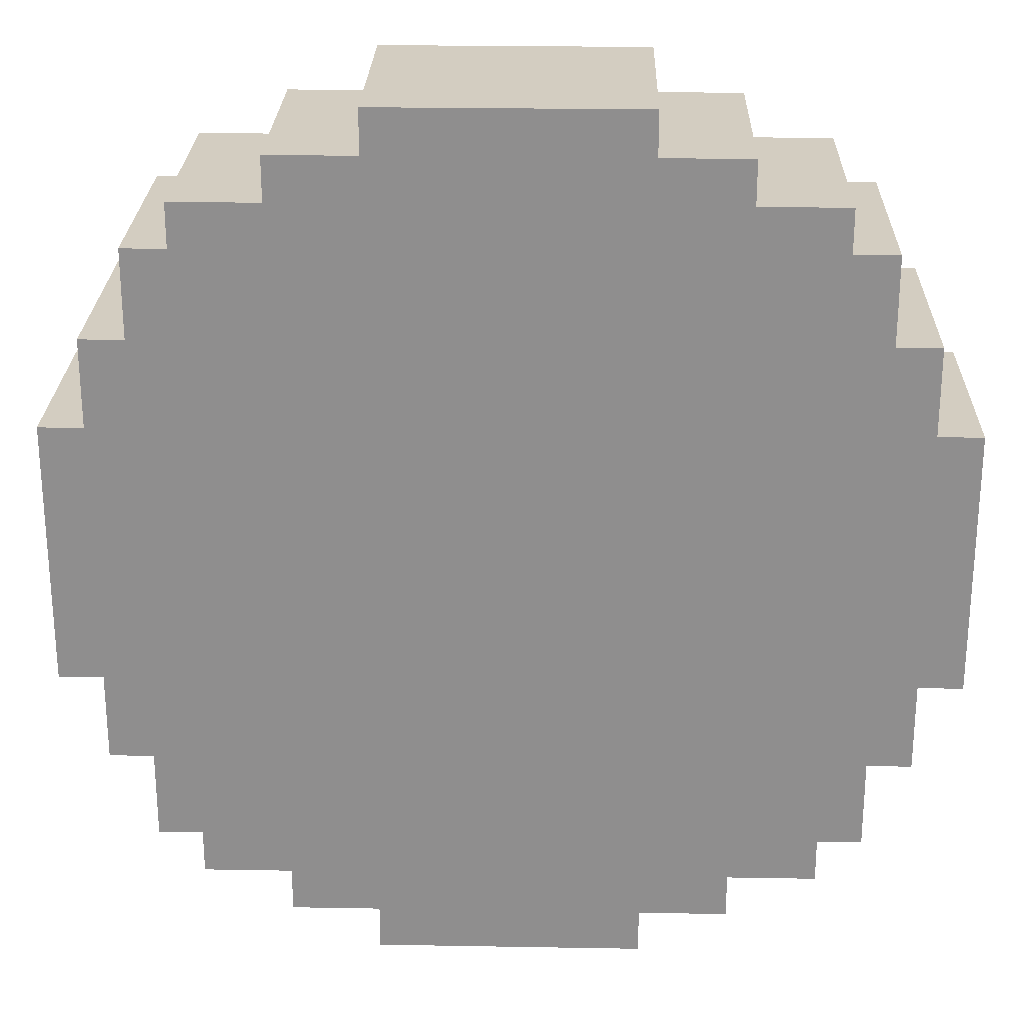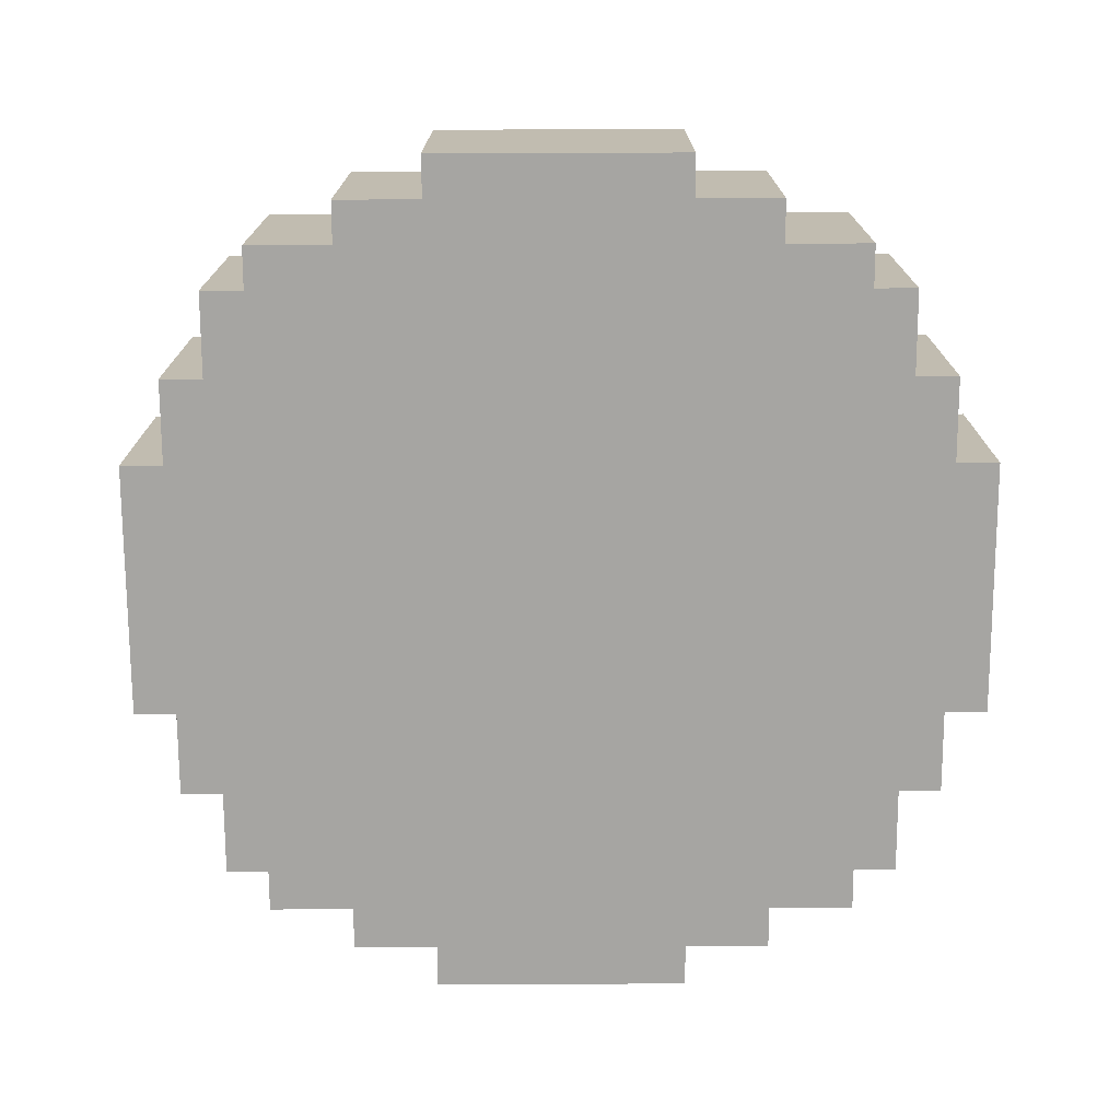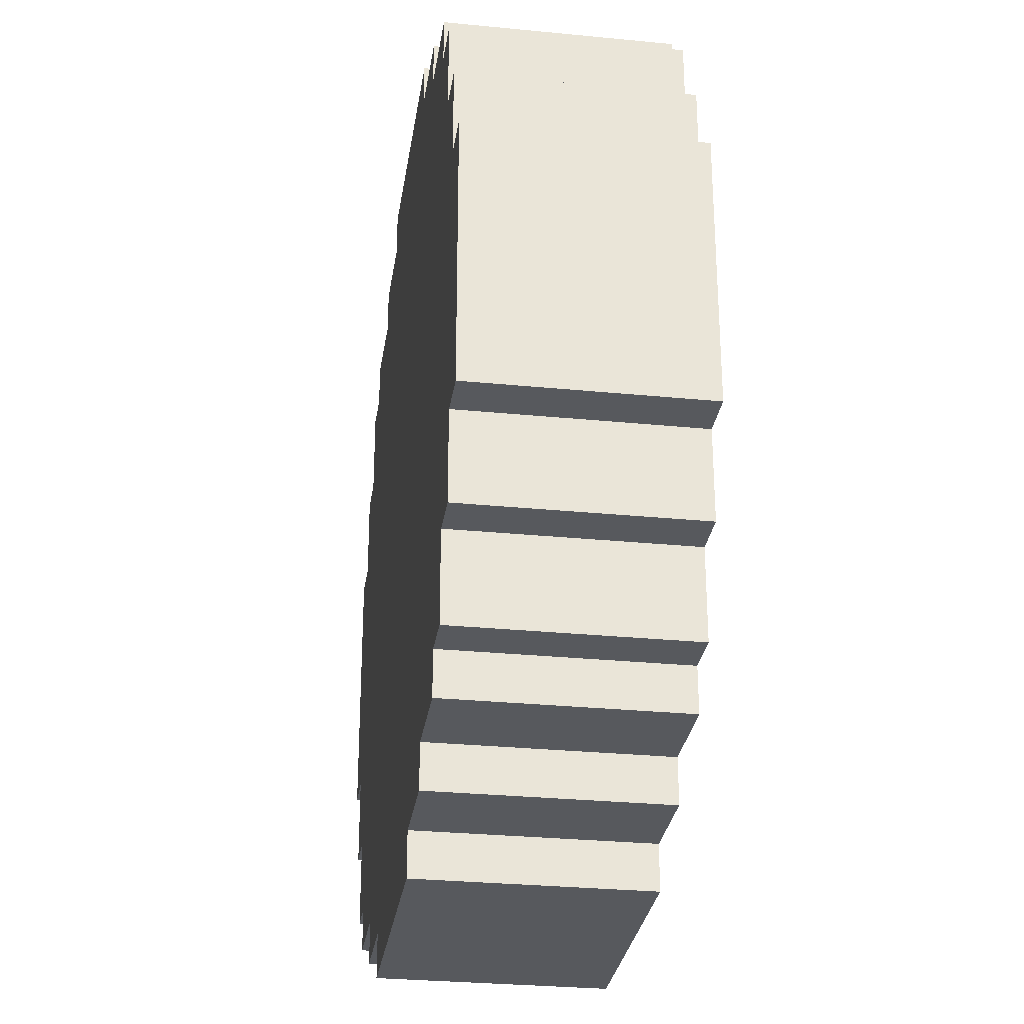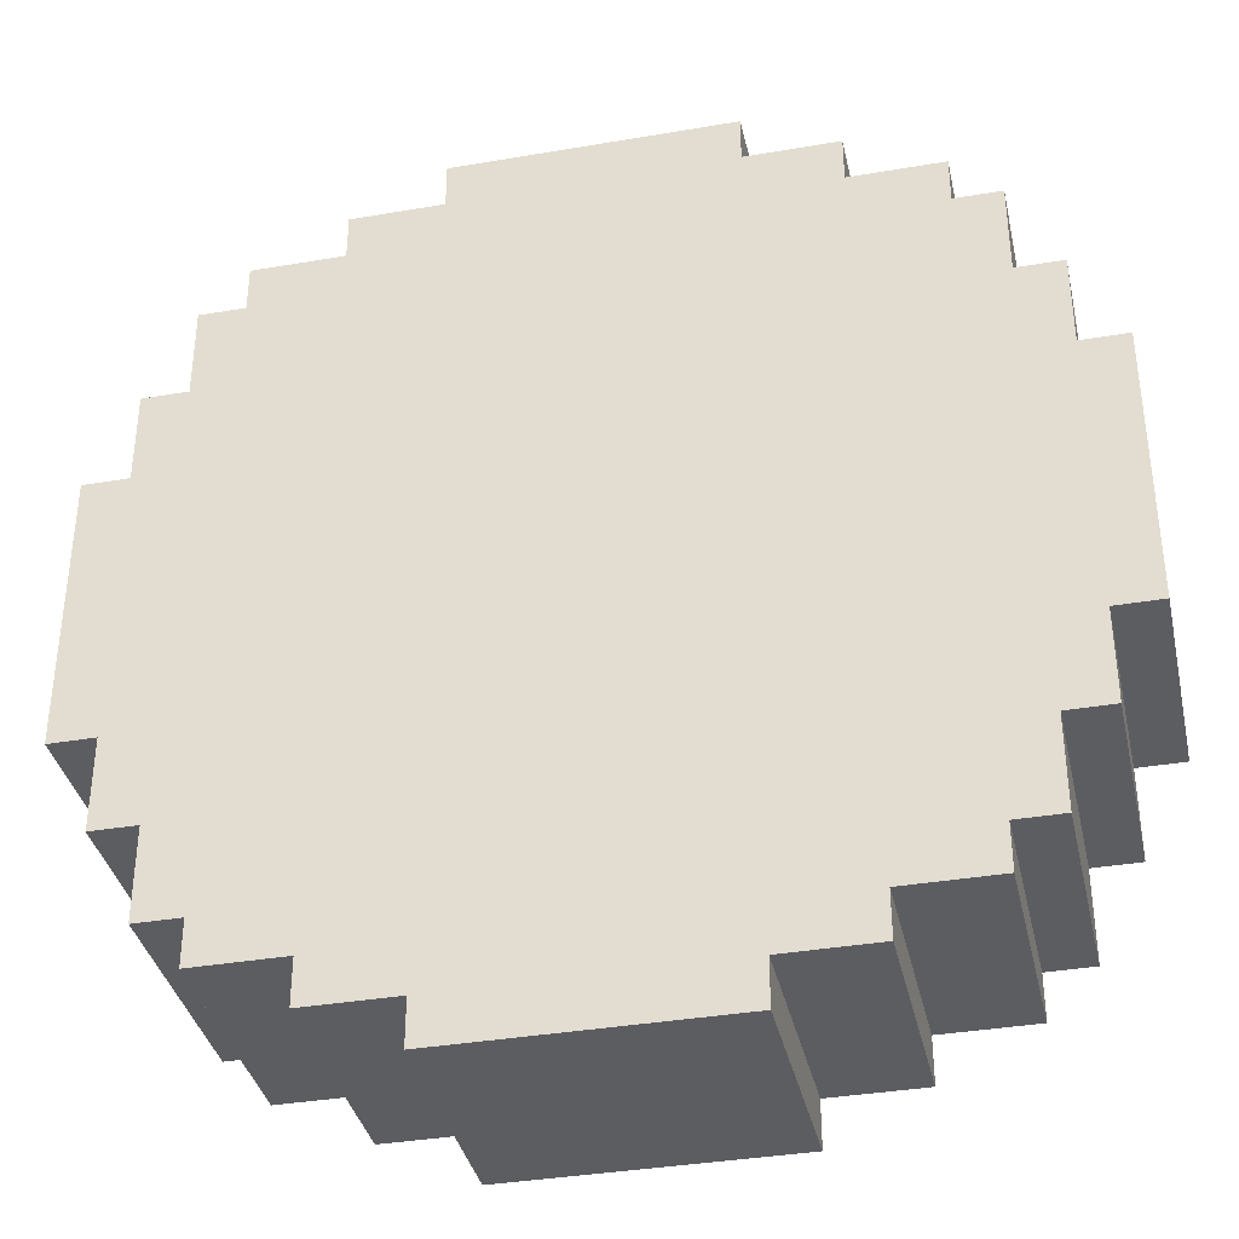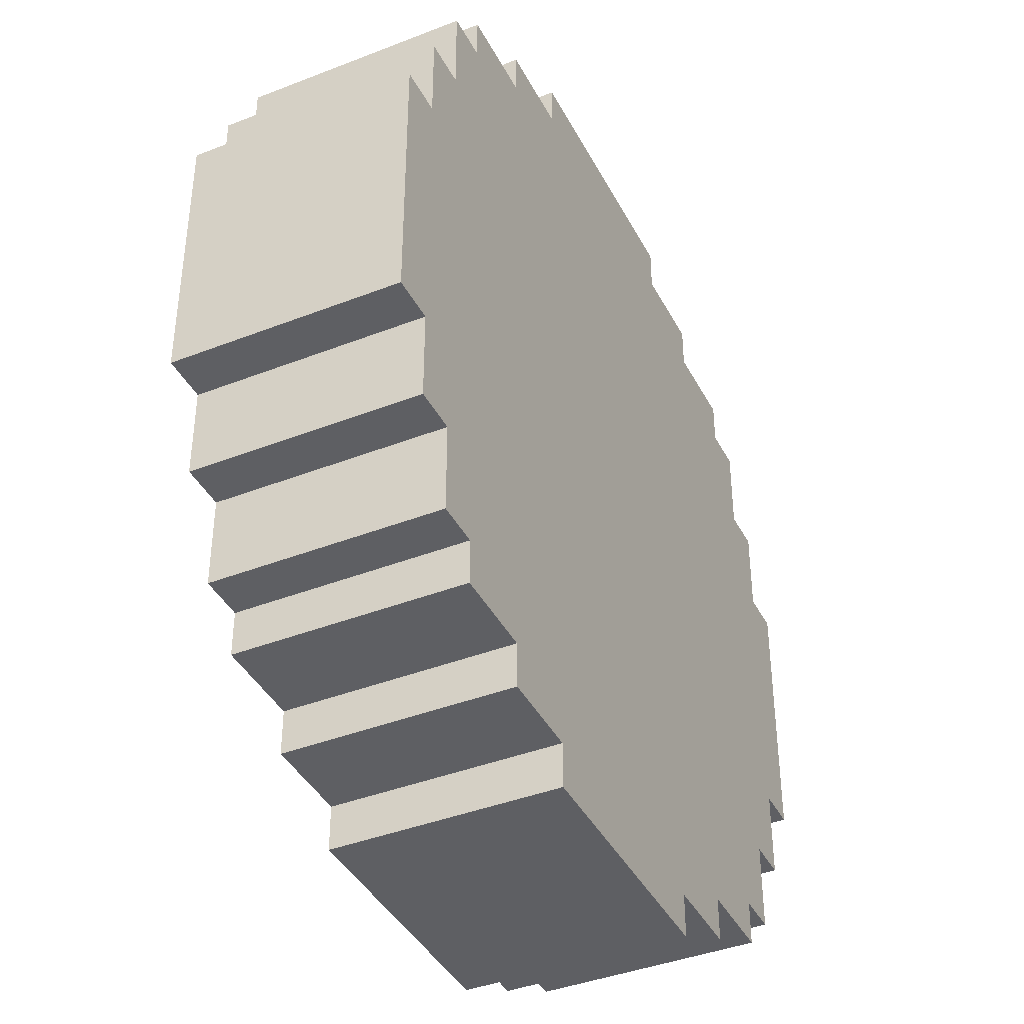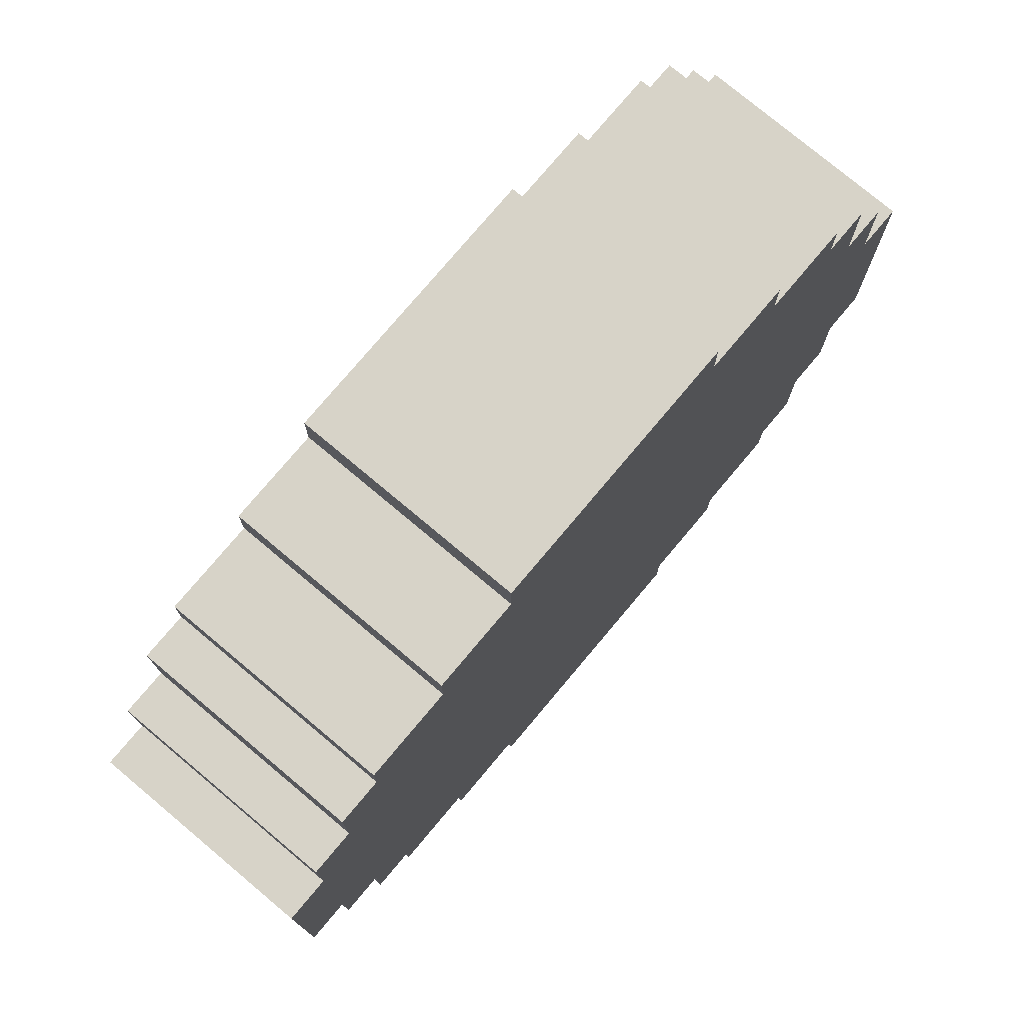
<metadata>
{"format":"obj","ext":"obj","renderer":"f3d","projection":"perspective","resolution":1024,"background":"white","views":[{"elev":24.8,"azim":-178.4,"up":"+Z"},{"elev":-73.6,"azim":0.2,"up":"+Y"},{"elev":-29.3,"azim":81.7,"up":"+Z"},{"elev":-36.8,"azim":12.5,"up":"+Z"},{"elev":-40.5,"azim":-64.4,"up":"+Z"},{"elev":76.6,"azim":-50.0,"up":"+Z"}]}
</metadata>
<code>
o head1
v 0.9 2.9 -0.3
v 0.9 2.9 0.3
v 0.9 3.4 -0.3
v 0.9 3.4 0.3
v 0.8 2.9 -0.5
v 0.8 2.9 -0.3
v 0.8 2.9 0.3
v 0.8 2.9 0.5
v 0.8 3.4 -0.5
v 0.8 3.4 -0.3
v 0.8 3.4 0.3
v 0.8 3.4 0.5
v 0.7 2.9 -0.7
v 0.7 2.9 -0.5
v 0.7 2.9 0.5
v 0.7 2.9 0.7
v 0.7 3.4 -0.7
v 0.7 3.4 -0.5
v 0.7 3.4 0.5
v 0.7 3.4 0.7
v 0.6 2.9 -0.8
v 0.6 2.9 -0.7
v 0.6 2.9 0.7
v 0.6 2.9 0.8
v 0.6 3.4 -0.8
v 0.6 3.4 -0.7
v 0.6 3.4 0.7
v 0.6 3.4 0.8
v 0.4 2.9 -0.9
v 0.4 2.9 -0.8
v 0.4 2.9 0.8
v 0.4 2.9 0.9
v 0.4 3.4 -0.9
v 0.4 3.4 -0.8
v 0.4 3.4 0.8
v 0.4 3.4 0.9
v 0.2 2.9 -1
v 0.2 2.9 -0.9
v 0.2 2.9 0.9
v 0.2 2.9 1
v 0.2 3.4 -1
v 0.2 3.4 -0.9
v 0.2 3.4 0.9
v 0.2 3.4 1
v -0.4 2.9 -1
v -0.4 2.9 -0.9
v -0.4 2.9 0.9
v -0.4 2.9 1
v -0.4 3.4 -1
v -0.4 3.4 -0.9
v -0.4 3.4 0.9
v -0.4 3.4 1
v -0.6 2.9 -0.9
v -0.6 2.9 -0.8
v -0.6 2.9 0.8
v -0.6 2.9 0.9
v -0.6 3.4 -0.9
v -0.6 3.4 -0.8
v -0.6 3.4 0.8
v -0.6 3.4 0.9
v -0.8 2.9 -0.8
v -0.8 2.9 -0.7
v -0.8 2.9 0.7
v -0.8 2.9 0.8
v -0.8 3.4 -0.8
v -0.8 3.4 -0.7
v -0.8 3.4 0.7
v -0.8 3.4 0.8
v -0.9 2.9 -0.7
v -0.9 2.9 -0.5
v -0.9 2.9 0.5
v -0.9 2.9 0.7
v -0.9 3.4 -0.7
v -0.9 3.4 -0.5
v -0.9 3.4 0.5
v -0.9 3.4 0.7
v -1 2.9 -0.5
v -1 2.9 -0.3
v -1 2.9 0.3
v -1 2.9 0.5
v -1 3.4 -0.5
v -1 3.4 -0.3
v -1 3.4 0.3
v -1 3.4 0.5
v -1.1 2.9 -0.3
v -1.1 2.9 0.3
v -1.1 3.4 -0.3
v -1.1 3.4 0.3
v 0.2 2.9 -1
v 0.2 3.4 -1
v -0.4 2.9 -1
v -0.4 3.4 -1
v 0.4 2.9 -0.9
v 0.4 3.4 -0.9
v 0.2 2.9 -0.9
v 0.2 3.4 -0.9
v -0.4 2.9 -0.9
v -0.4 3.4 -0.9
v -0.6 2.9 -0.9
v -0.6 3.4 -0.9
v 0.6 2.9 -0.8
v 0.6 3.4 -0.8
v 0.4 2.9 -0.8
v 0.4 3.4 -0.8
v -0.6 2.9 -0.8
v -0.6 3.4 -0.8
v -0.8 2.9 -0.8
v -0.8 3.4 -0.8
v 0.7 2.9 -0.7
v 0.7 3.4 -0.7
v 0.6 2.9 -0.7
v 0.6 3.4 -0.7
v -0.8 2.9 -0.7
v -0.8 3.4 -0.7
v -0.9 2.9 -0.7
v -0.9 3.4 -0.7
v 0.8 2.9 -0.5
v 0.8 3.4 -0.5
v 0.7 2.9 -0.5
v 0.7 3.4 -0.5
v -0.9 2.9 -0.5
v -0.9 3.4 -0.5
v -1 2.9 -0.5
v -1 3.4 -0.5
v 0.9 2.9 -0.3
v 0.9 3.4 -0.3
v 0.8 2.9 -0.3
v 0.8 3.4 -0.3
v -1 2.9 -0.3
v -1 3.4 -0.3
v -1.1 2.9 -0.3
v -1.1 3.4 -0.3
v 0.9 2.9 0.3
v 0.9 3.4 0.3
v 0.8 2.9 0.3
v 0.8 3.4 0.3
v -1 2.9 0.3
v -1 3.4 0.3
v -1.1 2.9 0.3
v -1.1 3.4 0.3
v 0.8 2.9 0.5
v 0.8 3.4 0.5
v 0.7 2.9 0.5
v 0.7 3.4 0.5
v -0.9 2.9 0.5
v -0.9 3.4 0.5
v -1 2.9 0.5
v -1 3.4 0.5
v 0.7 2.9 0.7
v 0.7 3.4 0.7
v 0.6 2.9 0.7
v 0.6 3.4 0.7
v -0.8 2.9 0.7
v -0.8 3.4 0.7
v -0.9 2.9 0.7
v -0.9 3.4 0.7
v 0.6 2.9 0.8
v 0.6 3.4 0.8
v 0.4 2.9 0.8
v 0.4 3.4 0.8
v -0.6 2.9 0.8
v -0.6 3.4 0.8
v -0.8 2.9 0.8
v -0.8 3.4 0.8
v 0.4 2.9 0.9
v 0.4 3.4 0.9
v 0.2 2.9 0.9
v 0.2 3.4 0.9
v -0.4 2.9 0.9
v -0.4 3.4 0.9
v -0.6 2.9 0.9
v -0.6 3.4 0.9
v 0.2 2.9 1
v 0.2 3.4 1
v -0.4 2.9 1
v -0.4 3.4 1
v 0.2 2.9 -1
v -0.4 2.9 -1
v 0.4 2.9 -0.9
v 0.2 2.9 -0.9
v -0.4 2.9 -0.9
v -0.6 2.9 -0.9
v 0.6 2.9 -0.8
v 0.4 2.9 -0.8
v -0.6 2.9 -0.8
v -0.8 2.9 -0.8
v 0.7 2.9 -0.7
v 0.6 2.9 -0.7
v -0.8 2.9 -0.7
v -0.9 2.9 -0.7
v 0.8 2.9 -0.5
v 0.7 2.9 -0.5
v -0.9 2.9 -0.5
v -1 2.9 -0.5
v 0.9 2.9 -0.3
v 0.8 2.9 -0.3
v -1 2.9 -0.3
v -1.1 2.9 -0.3
v 0.9 2.9 0.3
v 0.8 2.9 0.3
v -1 2.9 0.3
v -1.1 2.9 0.3
v 0.8 2.9 0.5
v 0.7 2.9 0.5
v -0.9 2.9 0.5
v -1 2.9 0.5
v 0.7 2.9 0.7
v 0.6 2.9 0.7
v -0.8 2.9 0.7
v -0.9 2.9 0.7
v 0.6 2.9 0.8
v 0.4 2.9 0.8
v -0.6 2.9 0.8
v -0.8 2.9 0.8
v 0.4 2.9 0.9
v 0.2 2.9 0.9
v -0.4 2.9 0.9
v -0.6 2.9 0.9
v 0.2 2.9 1
v -0.4 2.9 1
v 0.2 3.4 -1
v -0.4 3.4 -1
v 0.4 3.4 -0.9
v 0.2 3.4 -0.9
v -0.4 3.4 -0.9
v -0.6 3.4 -0.9
v 0.6 3.4 -0.8
v 0.4 3.4 -0.8
v -0.6 3.4 -0.8
v -0.8 3.4 -0.8
v 0.7 3.4 -0.7
v 0.6 3.4 -0.7
v -0.8 3.4 -0.7
v -0.9 3.4 -0.7
v 0.8 3.4 -0.5
v 0.7 3.4 -0.5
v -0.9 3.4 -0.5
v -1 3.4 -0.5
v 0.9 3.4 -0.3
v 0.8 3.4 -0.3
v -1 3.4 -0.3
v -1.1 3.4 -0.3
v 0.9 3.4 0.3
v 0.8 3.4 0.3
v -1 3.4 0.3
v -1.1 3.4 0.3
v 0.8 3.4 0.5
v 0.7 3.4 0.5
v -0.9 3.4 0.5
v -1 3.4 0.5
v 0.7 3.4 0.7
v 0.6 3.4 0.7
v -0.8 3.4 0.7
v -0.9 3.4 0.7
v 0.6 3.4 0.8
v 0.4 3.4 0.8
v -0.6 3.4 0.8
v -0.8 3.4 0.8
v 0.4 3.4 0.9
v 0.2 3.4 0.9
v -0.4 3.4 0.9
v -0.6 3.4 0.9
v 0.2 3.4 1
v -0.4 3.4 1
f 3 2 1
f 4 2 3
f 9 6 5
f 10 6 9
f 11 8 7
f 12 8 11
f 17 14 13
f 18 14 17
f 19 16 15
f 20 16 19
f 25 22 21
f 26 22 25
f 27 24 23
f 28 24 27
f 33 30 29
f 34 30 33
f 35 32 31
f 36 32 35
f 41 38 37
f 42 38 41
f 43 40 39
f 44 40 43
f 45 46 49
f 49 46 50
f 47 48 51
f 51 48 52
f 53 54 57
f 57 54 58
f 55 56 59
f 59 56 60
f 61 62 65
f 65 62 66
f 63 64 67
f 67 64 68
f 69 70 73
f 73 70 74
f 71 72 75
f 75 72 76
f 77 78 81
f 81 78 82
f 79 80 83
f 83 80 84
f 85 86 87
f 87 86 88
f 91 90 89
f 92 90 91
f 95 94 93
f 96 94 95
f 99 98 97
f 100 98 99
f 103 102 101
f 104 102 103
f 107 106 105
f 108 106 107
f 111 110 109
f 112 110 111
f 115 114 113
f 116 114 115
f 119 118 117
f 120 118 119
f 123 122 121
f 124 122 123
f 127 126 125
f 128 126 127
f 131 130 129
f 132 130 131
f 133 134 135
f 135 134 136
f 137 138 139
f 139 138 140
f 141 142 143
f 143 142 144
f 145 146 147
f 147 146 148
f 149 150 151
f 151 150 152
f 153 154 155
f 155 154 156
f 157 158 159
f 159 158 160
f 161 162 163
f 163 162 164
f 165 166 167
f 167 166 168
f 169 170 171
f 171 170 172
f 173 174 175
f 175 174 176
f 180 178 177
f 181 178 180
f 184 180 179
f 184 182 181
f 184 181 180
f 185 182 184
f 188 184 183
f 188 186 185
f 188 185 184
f 189 186 188
f 192 188 187
f 192 190 189
f 192 189 188
f 193 190 192
f 196 192 191
f 196 194 193
f 196 193 192
f 197 194 196
f 199 196 195
f 199 198 197
f 199 197 196
f 200 198 199
f 201 198 200
f 202 198 201
f 203 201 200
f 204 201 203
f 205 201 204
f 206 201 205
f 207 205 204
f 208 205 207
f 209 205 208
f 210 205 209
f 211 209 208
f 212 209 211
f 213 209 212
f 214 209 213
f 215 213 212
f 216 213 215
f 217 213 216
f 218 213 217
f 219 217 216
f 220 217 219
f 221 222 224
f 224 222 225
f 223 224 228
f 225 226 228
f 224 225 228
f 228 226 229
f 227 228 232
f 229 230 232
f 228 229 232
f 232 230 233
f 231 232 236
f 233 234 236
f 232 233 236
f 236 234 237
f 235 236 240
f 237 238 240
f 236 237 240
f 240 238 241
f 239 240 243
f 241 242 243
f 240 241 243
f 243 242 244
f 244 242 245
f 245 242 246
f 244 245 247
f 247 245 248
f 248 245 249
f 249 245 250
f 248 249 251
f 251 249 252
f 252 249 253
f 253 249 254
f 252 253 255
f 255 253 256
f 256 253 257
f 257 253 258
f 256 257 259
f 259 257 260
f 260 257 261
f 261 257 262
f 260 261 263
f 263 261 264

</code>
